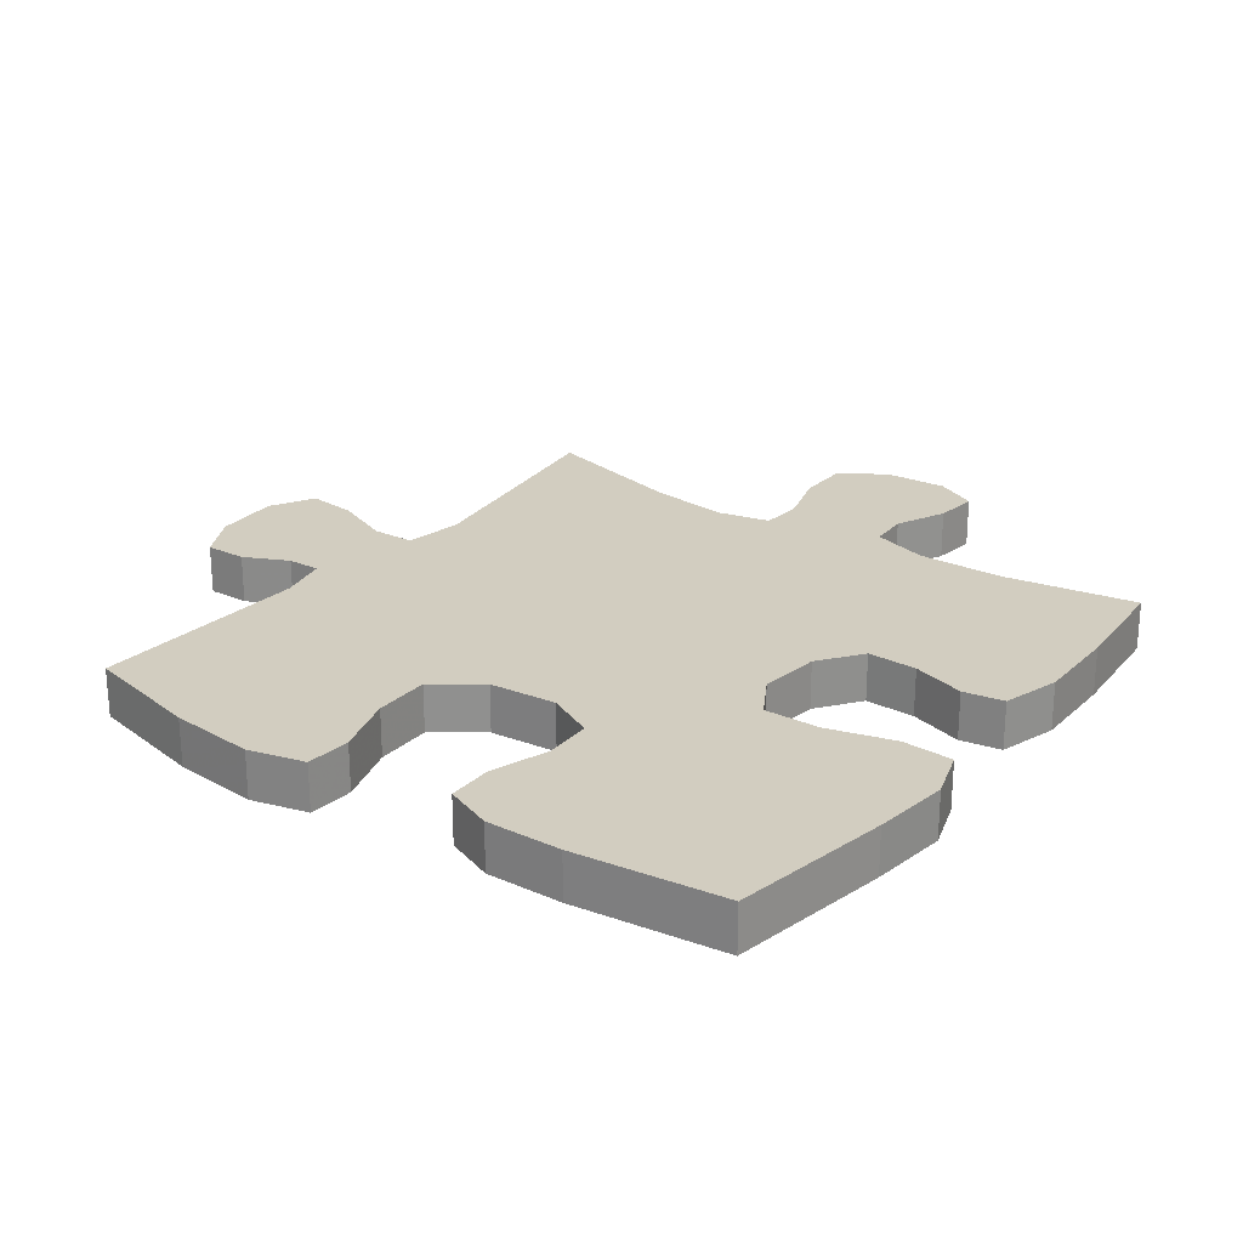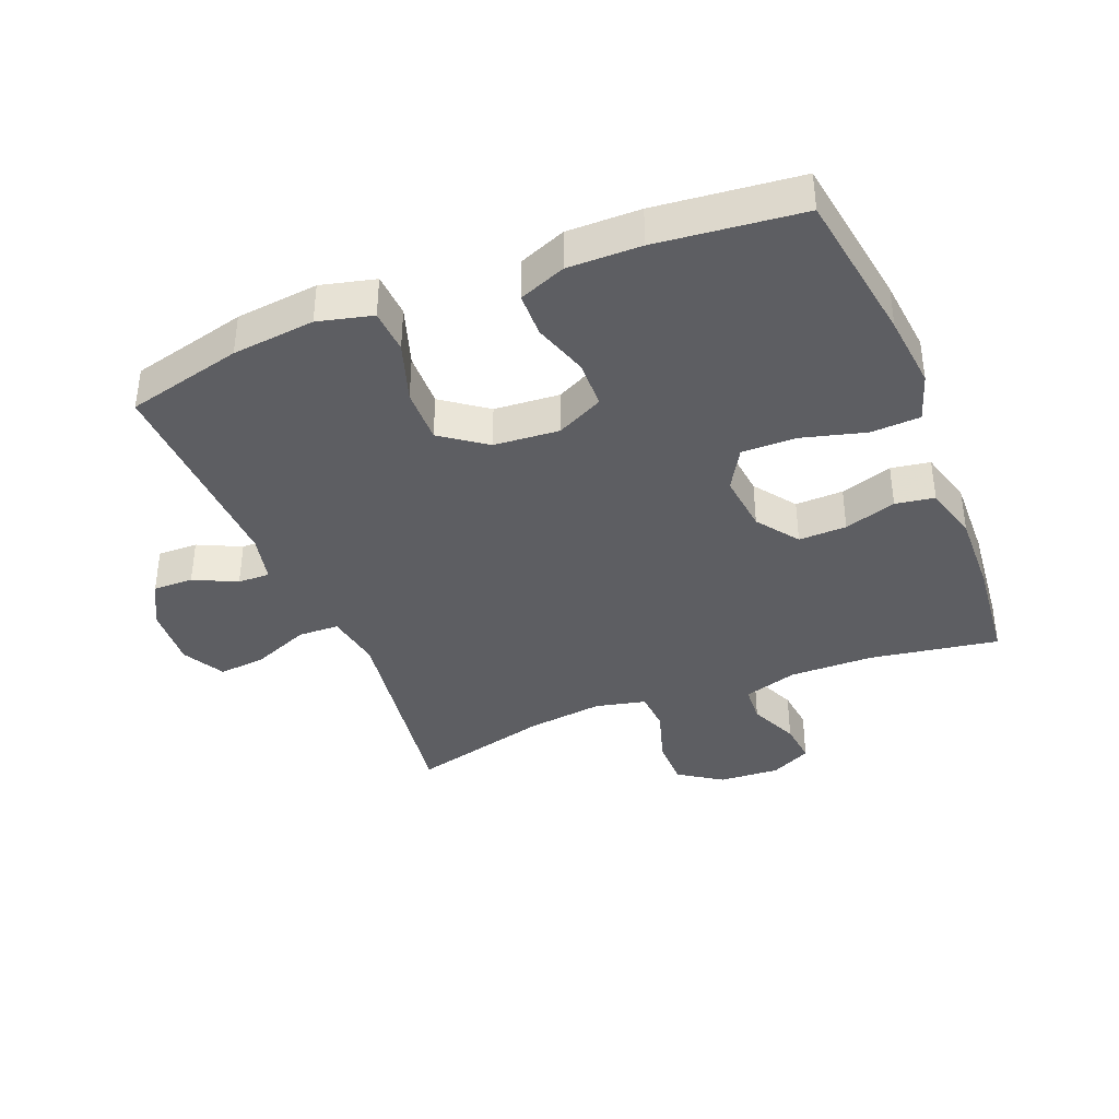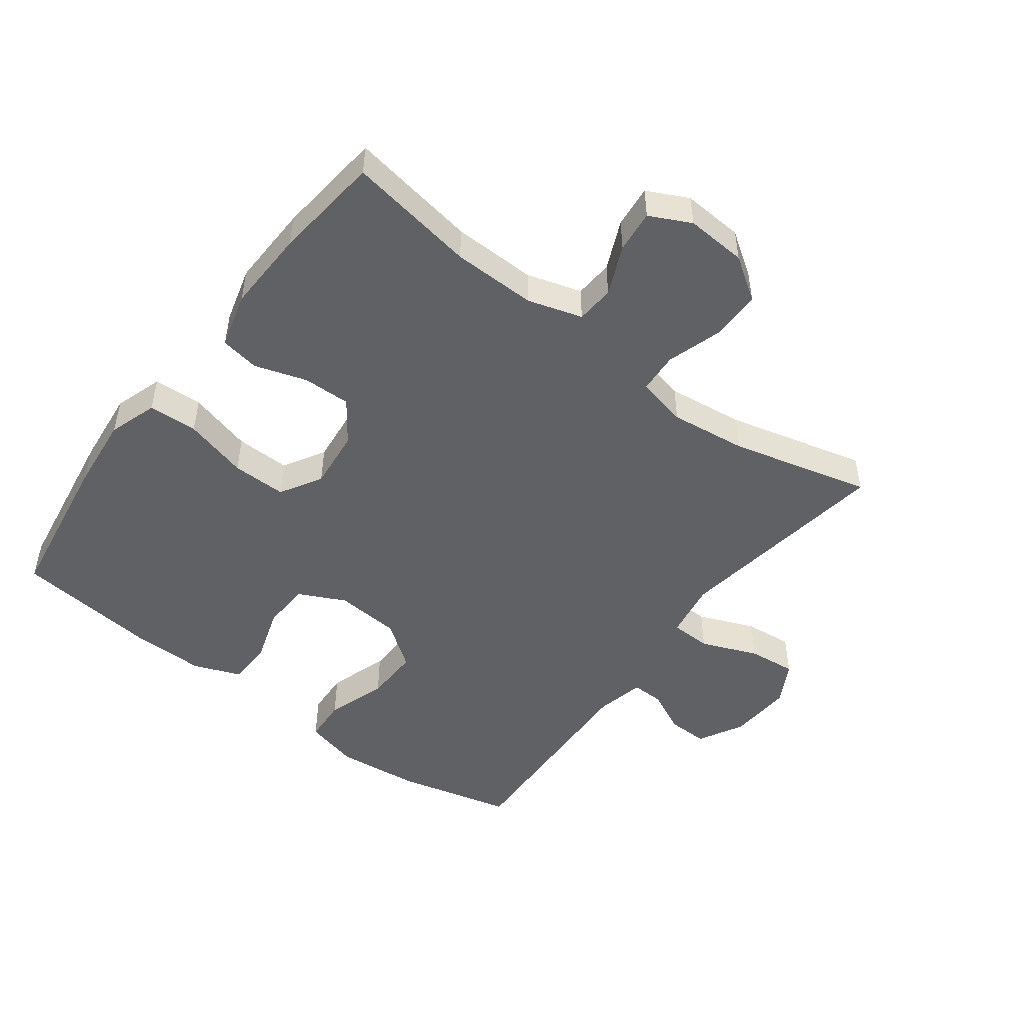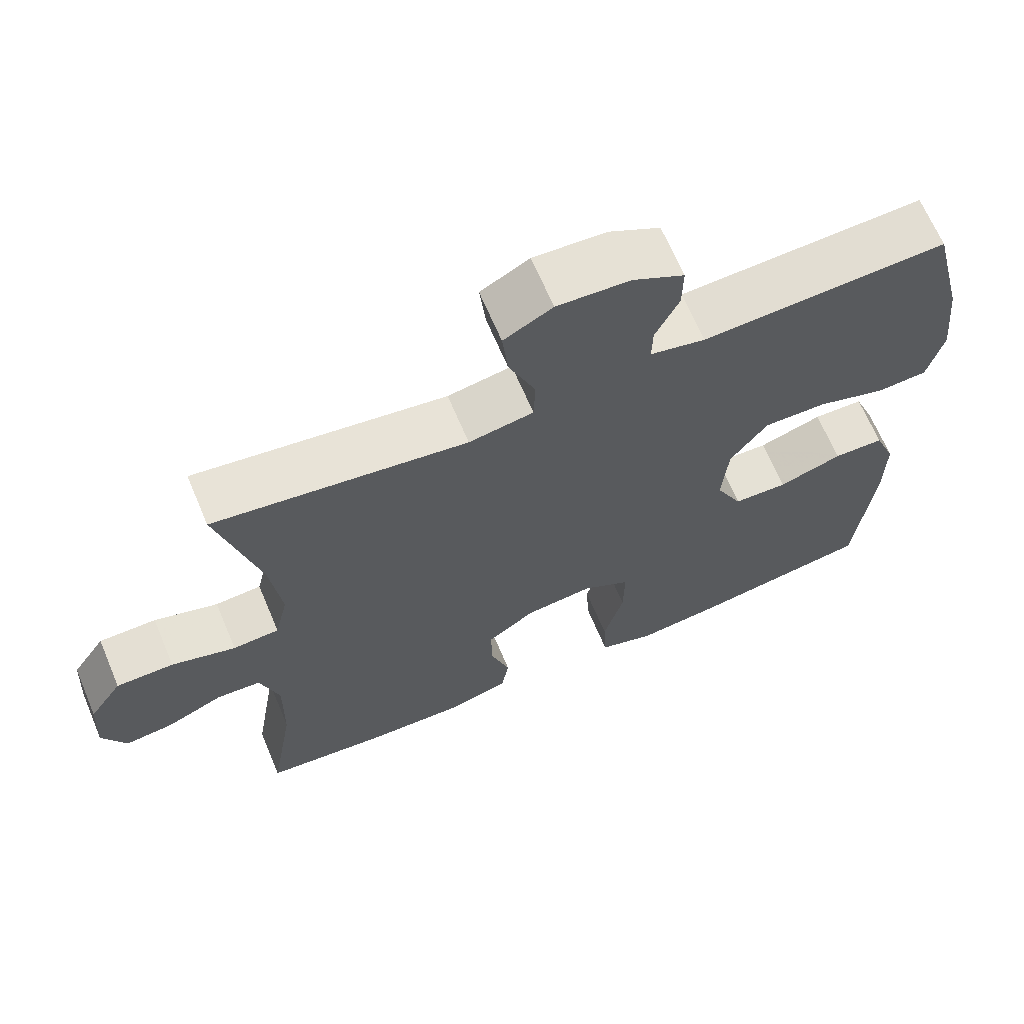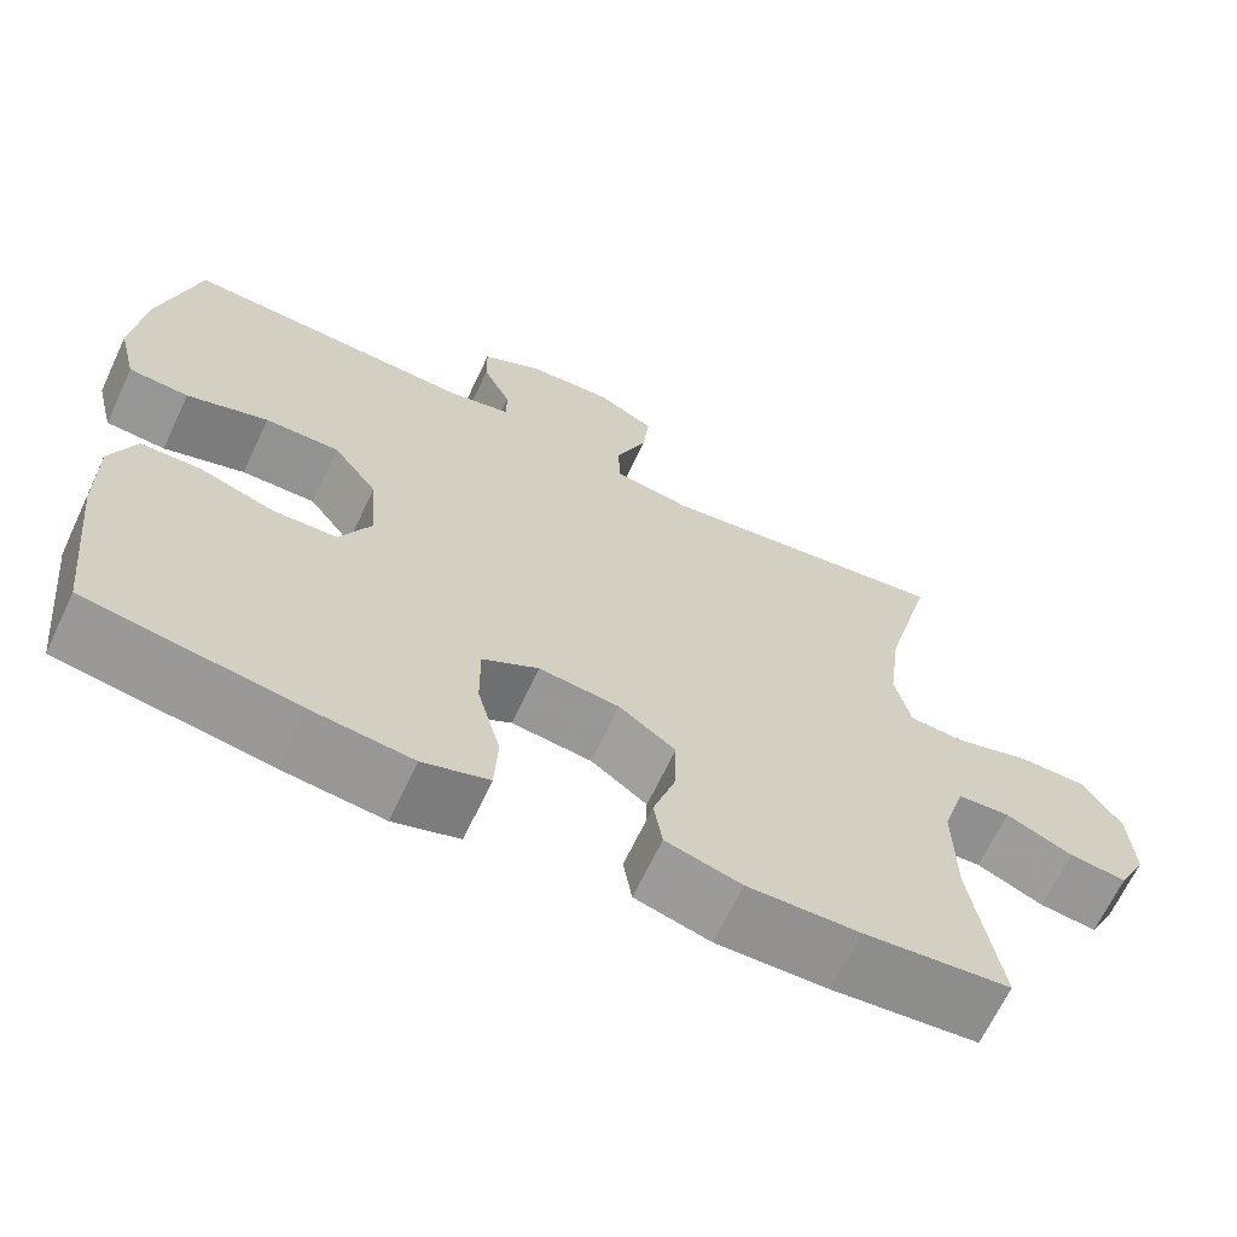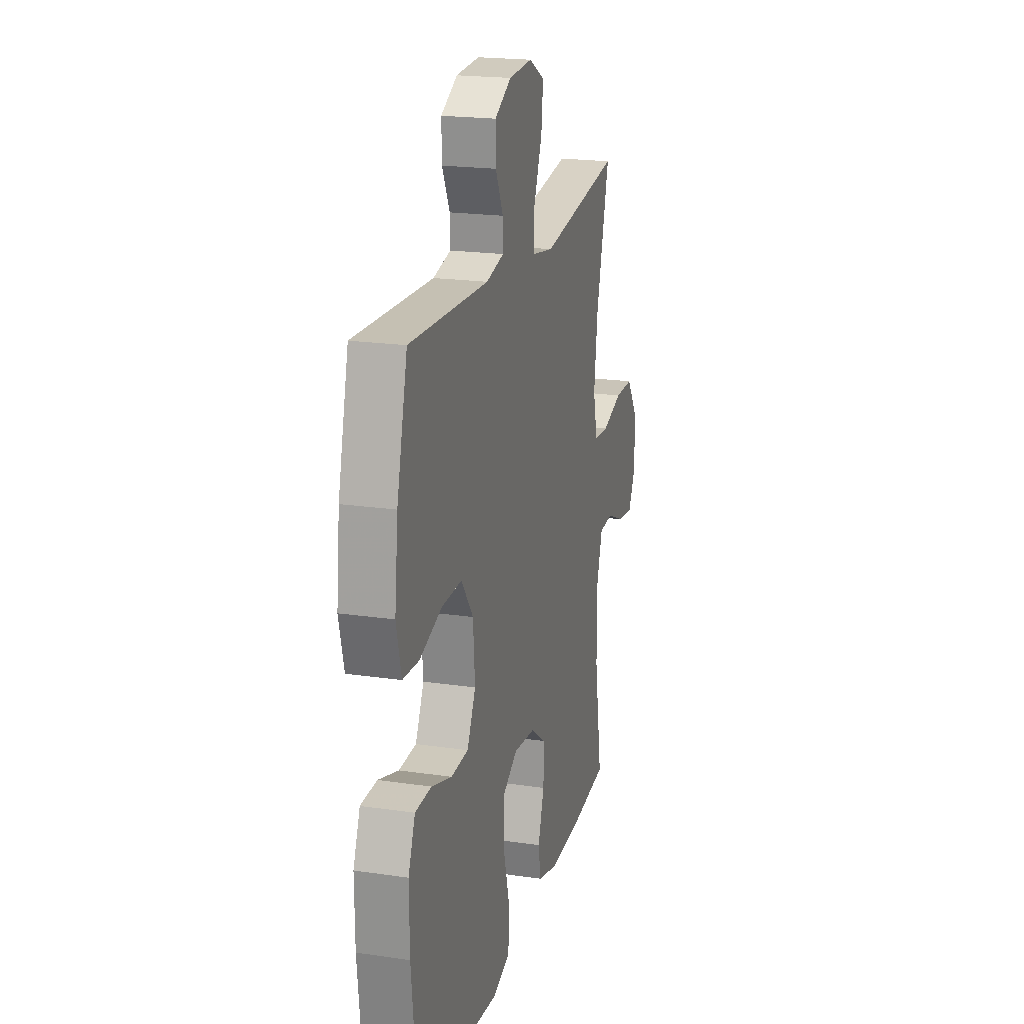
<metadata>
{"format":"obj","ext":"obj","renderer":"f3d","projection":"perspective","resolution":1024,"background":"white","views":[{"elev":24.4,"azim":126.4,"up":"+Y"},{"elev":-38.6,"azim":111.9,"up":"+Y"},{"elev":-49.3,"azim":-127.1,"up":"+Y"},{"elev":66.6,"azim":-22.9,"up":"+Z"},{"elev":-66.7,"azim":154.7,"up":"+Z"},{"elev":20.2,"azim":105.1,"up":"+Z"}]}
</metadata>
<code>
v -0.5 0.07 -0.5
v -0.467 0.07 -0.299
v -0.465 0.07 -0.168
v -0.491 0.07 -0.083
v -0.551 0.07 -0.079
v -0.628 0.07 -0.113
v -0.694 0.07 -0.12
v -0.726 0.07 -0.056
v -0.72 0.07 0.039
v -0.675 0.07 0.106
v -0.597 0.07 0.106
v -0.51 0.07 0.079
v -0.447 0.07 0.083
v -0.429 0.07 0.162
v -0.444 0.07 0.282
v -0.5 0.07 0.5
v -0.157 0.07 0.45
v -0.069 0.07 0.465
v -0.067 0.07 0.529
v -0.103 0.07 0.617
v -0.111 0.07 0.692
v -0.045 0.07 0.728
v 0.054 0.07 0.722
v 0.124 0.07 0.684
v 0.123 0.07 0.621
v 0.091 0.07 0.554
v 0.09 0.07 0.504
v 0.165 0.07 0.487
v 0.5 0.07 0.5
v 0.545 0.07 0.319
v 0.559 0.07 0.19
v 0.538 0.07 0.105
v 0.469 0.07 0.101
v 0.375 0.07 0.132
v 0.289 0.07 0.134
v 0.238 0.07 0.064
v 0.23 0.07 -0.038
v 0.266 0.07 -0.111
v 0.34 0.07 -0.114
v 0.427 0.07 -0.086
v 0.496 0.07 -0.088
v 0.525 0.07 -0.161
v 0.524 0.07 -0.275
v 0.5 0.07 -0.5
v 0.259 0.07 -0.537
v 0.142 0.07 -0.549
v 0.066 0.07 -0.524
v 0.062 0.07 -0.447
v 0.089 0.07 -0.347
v 0.09 0.07 -0.262
v 0.025 0.07 -0.224
v -0.068 0.07 -0.234
v -0.133 0.07 -0.281
v -0.131 0.07 -0.356
v -0.105 0.07 -0.437
v -0.115 0.07 -0.498
v -0.202 0.07 -0.522
v -0.331 0.07 -0.518
v -0.5 0 -0.5
v -0.467 0 -0.299
v -0.465 0 -0.168
v -0.491 0 -0.083
v -0.551 0 -0.079
v -0.628 0 -0.113
v -0.694 0 -0.12
v -0.726 0 -0.056
v -0.72 0 0.039
v -0.675 0 0.106
v -0.597 0 0.106
v -0.51 0 0.079
v -0.447 0 0.083
v -0.429 0 0.162
v -0.444 0 0.282
v -0.5 0 0.5
v -0.157 0 0.45
v -0.069 0 0.465
v -0.067 0 0.529
v -0.103 0 0.617
v -0.111 0 0.692
v -0.045 0 0.728
v 0.054 0 0.722
v 0.124 0 0.684
v 0.123 0 0.621
v 0.091 0 0.554
v 0.09 0 0.504
v 0.165 0 0.487
v 0.5 0 0.5
v 0.545 0 0.319
v 0.559 0 0.19
v 0.538 0 0.105
v 0.469 0 0.101
v 0.375 0 0.132
v 0.289 0 0.134
v 0.238 0 0.064
v 0.23 0 -0.038
v 0.266 0 -0.111
v 0.34 0 -0.114
v 0.427 0 -0.086
v 0.496 0 -0.088
v 0.525 0 -0.161
v 0.524 0 -0.275
v 0.5 0 -0.5
v 0.259 0 -0.537
v 0.142 0 -0.549
v 0.066 0 -0.524
v 0.062 0 -0.447
v 0.089 0 -0.347
v 0.09 0 -0.262
v 0.025 0 -0.224
v -0.068 0 -0.234
v -0.133 0 -0.281
v -0.131 0 -0.356
v -0.105 0 -0.437
v -0.115 0 -0.498
v -0.202 0 -0.522
v -0.331 0 -0.518
f 58 1 2
f 57 58 2
f 56 57 2
f 55 56 2
f 54 55 2
f 53 54 2 3
f 52 53 3 4
f 51 52 4
f 47 48 49
f 46 47 49
f 45 46 49
f 44 45 49
f 43 44 49
f 42 43 49
f 41 42 49
f 40 41 49
f 39 40 49
f 38 39 49 50
f 37 38 50 51
f 32 33 34
f 31 32 34
f 30 31 34
f 29 30 34
f 28 29 34
f 27 28 34 35
f 24 25 26
f 23 24 26
f 22 23 26
f 21 22 26
f 20 21 26
f 19 20 26
f 18 19 26 27
f 15 16 17
f 14 15 17 18
f 27 35 36
f 18 27 36
f 14 18 36
f 13 14 36
f 10 11 12
f 9 10 12
f 8 9 12
f 7 8 12
f 6 7 12
f 5 6 12
f 37 51 4
f 36 37 4
f 13 36 4
f 12 13 4
f 4 5 12
f 60 59 116
f 60 116 115
f 60 115 114
f 60 114 113
f 60 113 112
f 61 60 112 111
f 62 61 111 110
f 62 110 109
f 107 106 105
f 107 105 104
f 107 104 103
f 107 103 102
f 107 102 101
f 107 101 100
f 107 100 99
f 107 99 98
f 107 98 97
f 108 107 97 96
f 109 108 96 95
f 92 91 90
f 92 90 89
f 92 89 88
f 92 88 87
f 92 87 86
f 93 92 86 85
f 84 83 82
f 84 82 81
f 84 81 80
f 84 80 79
f 84 79 78
f 84 78 77
f 85 84 77 76
f 75 74 73
f 76 75 73 72
f 94 93 85
f 94 85 76
f 94 76 72
f 94 72 71
f 70 69 68
f 70 68 67
f 70 67 66
f 70 66 65
f 70 65 64
f 70 64 63
f 62 109 95
f 62 95 94
f 62 94 71
f 62 71 70
f 70 63 62
f 1 59 60 2
f 2 60 61 3
f 3 61 62 4
f 4 62 63 5
f 5 63 64 6
f 6 64 65 7
f 7 65 66 8
f 8 66 67 9
f 9 67 68 10
f 10 68 69 11
f 11 69 70 12
f 12 70 71 13
f 13 71 72 14
f 14 72 73 15
f 15 73 74 16
f 16 74 75 17
f 17 75 76 18
f 18 76 77 19
f 19 77 78 20
f 20 78 79 21
f 21 79 80 22
f 22 80 81 23
f 23 81 82 24
f 24 82 83 25
f 25 83 84 26
f 26 84 85 27
f 27 85 86 28
f 28 86 87 29
f 29 87 88 30
f 30 88 89 31
f 31 89 90 32
f 32 90 91 33
f 33 91 92 34
f 34 92 93 35
f 35 93 94 36
f 36 94 95 37
f 37 95 96 38
f 38 96 97 39
f 39 97 98 40
f 40 98 99 41
f 41 99 100 42
f 42 100 101 43
f 43 101 102 44
f 44 102 103 45
f 45 103 104 46
f 46 104 105 47
f 47 105 106 48
f 48 106 107 49
f 49 107 108 50
f 50 108 109 51
f 51 109 110 52
f 52 110 111 53
f 53 111 112 54
f 54 112 113 55
f 55 113 114 56
f 56 114 115 57
f 57 115 116 58
f 58 116 59 1

</code>
